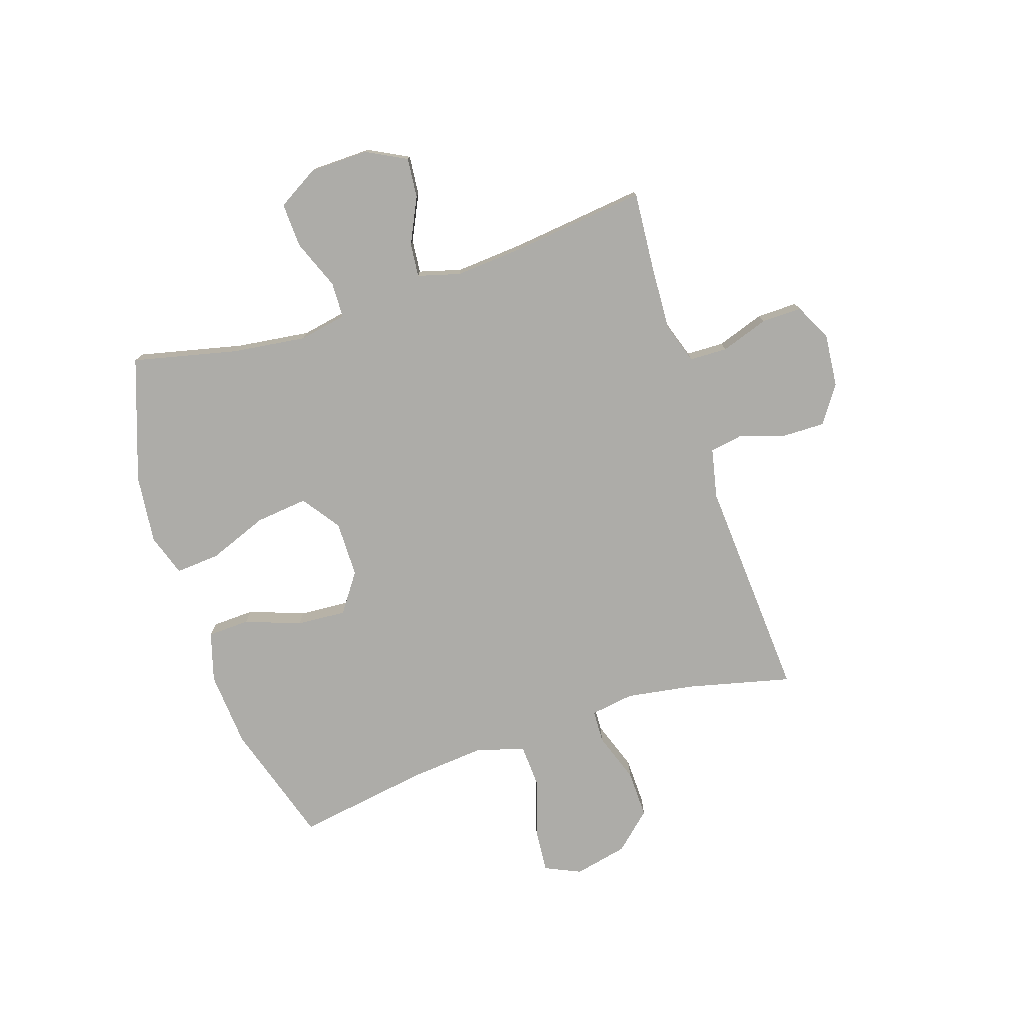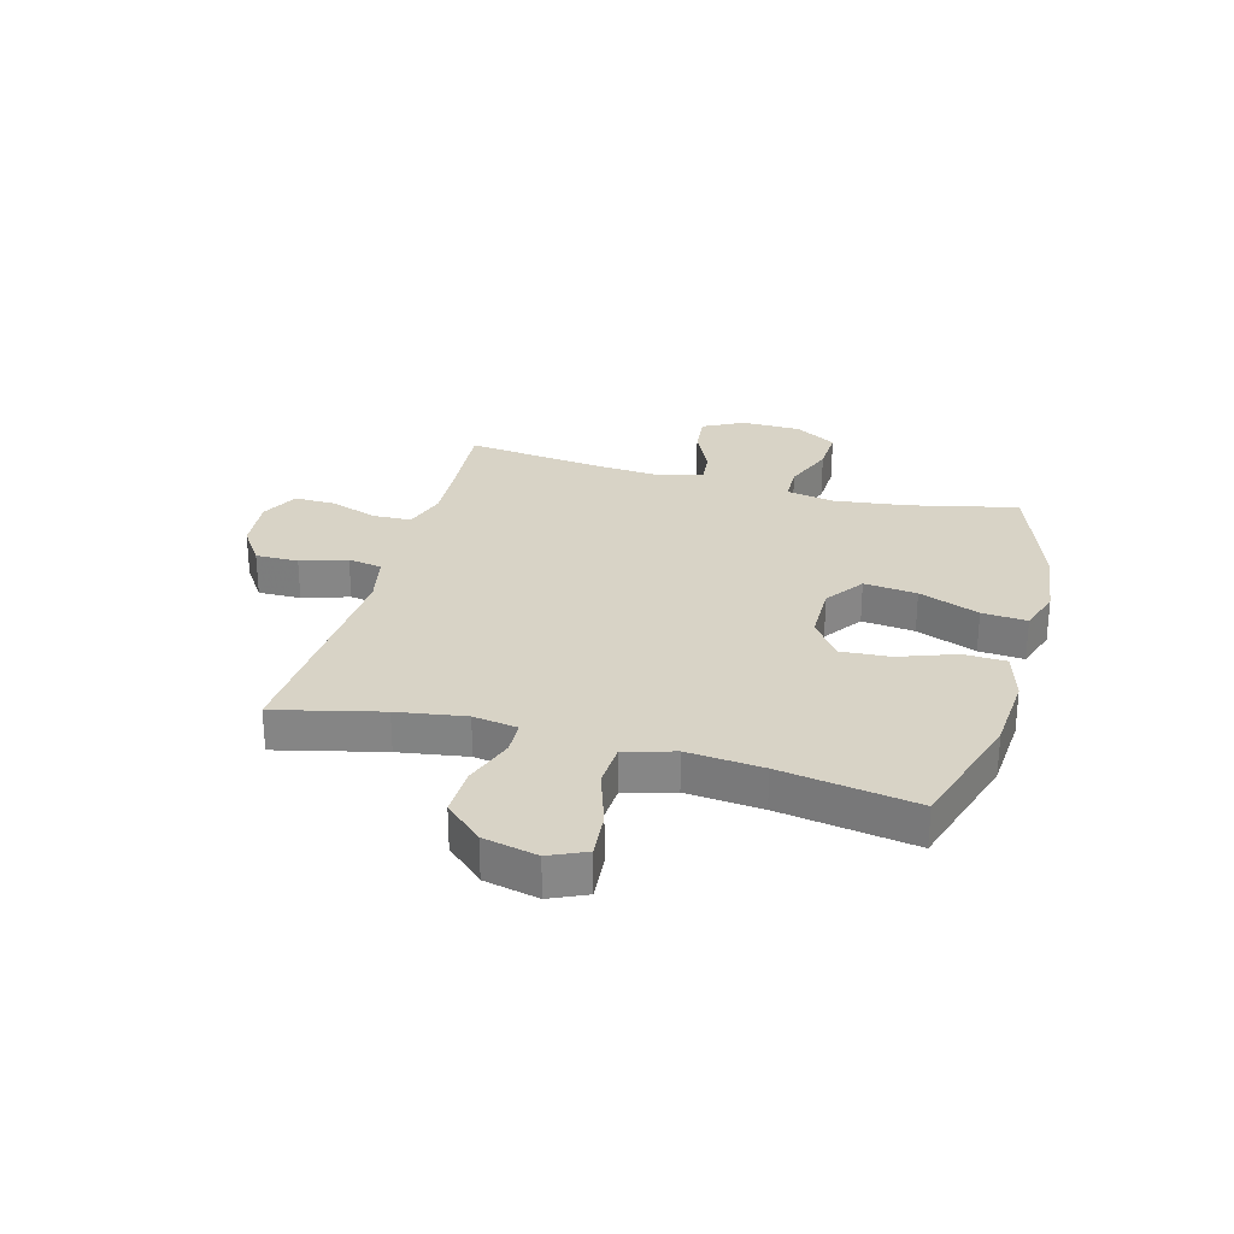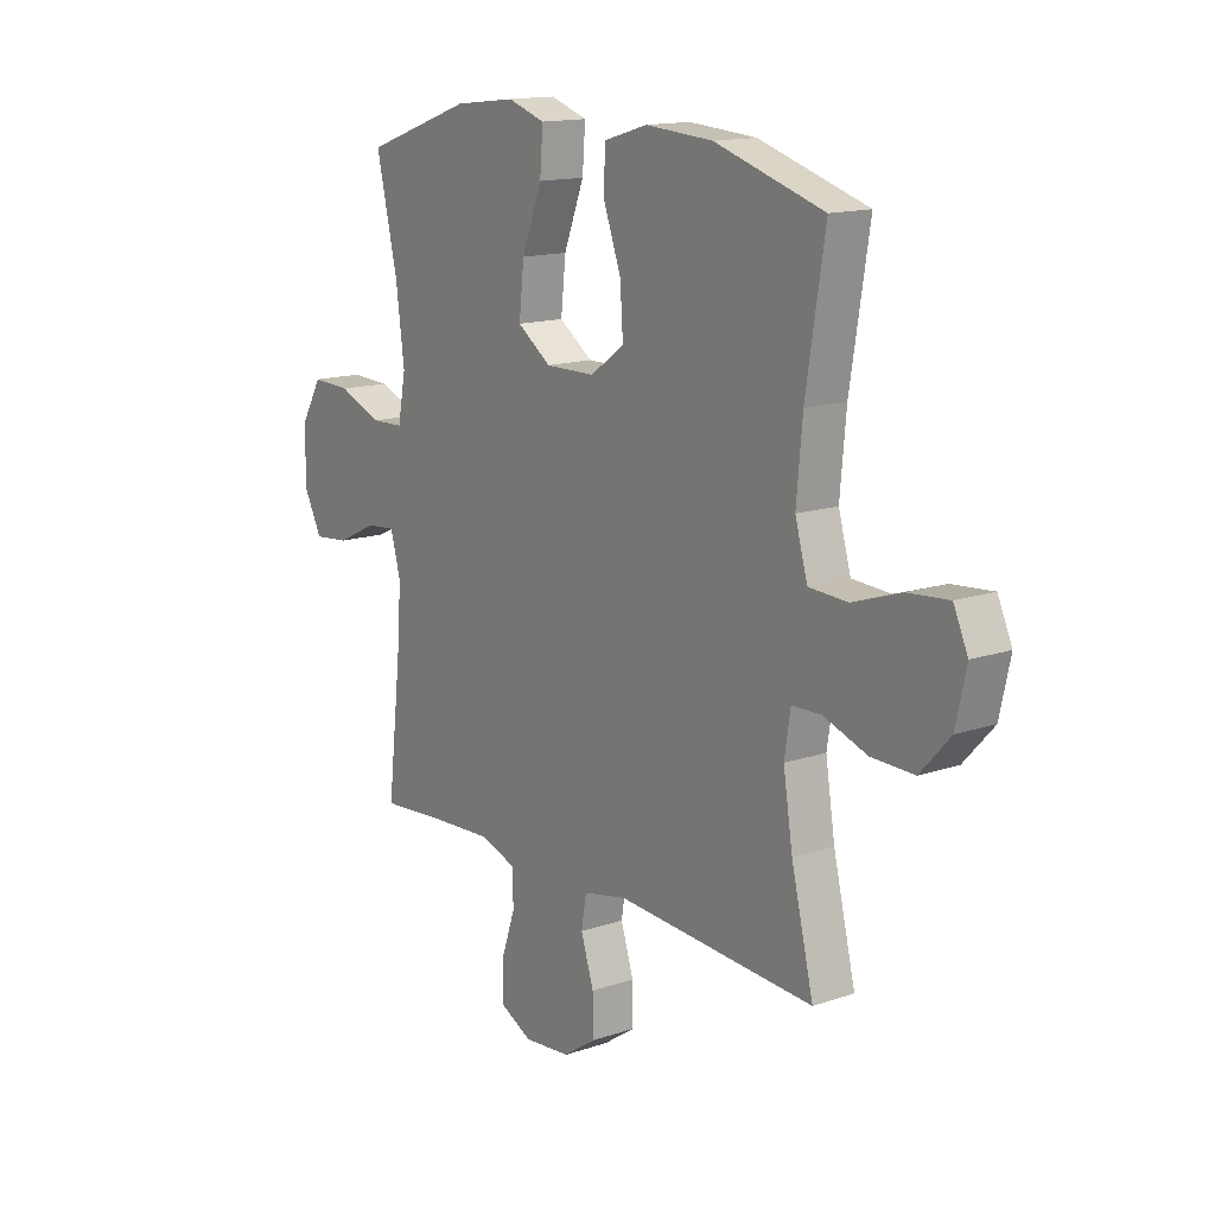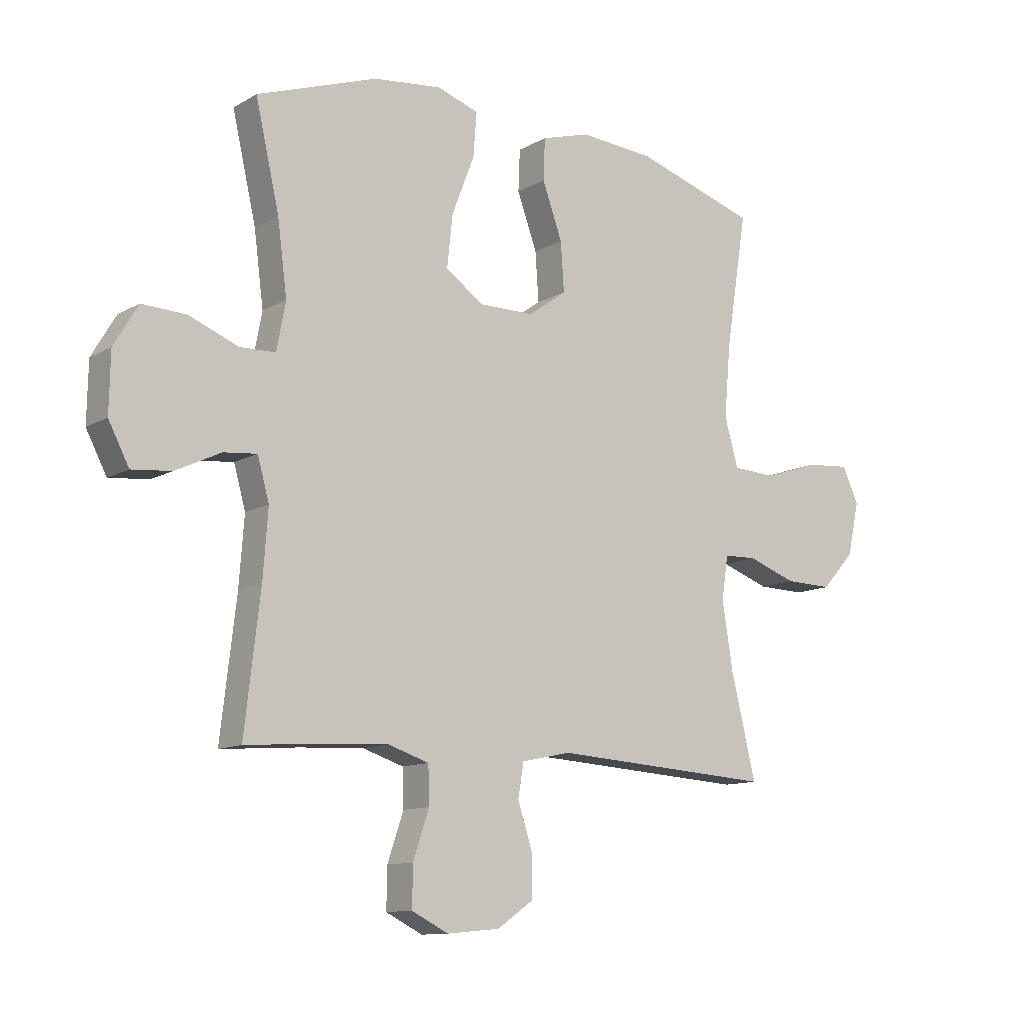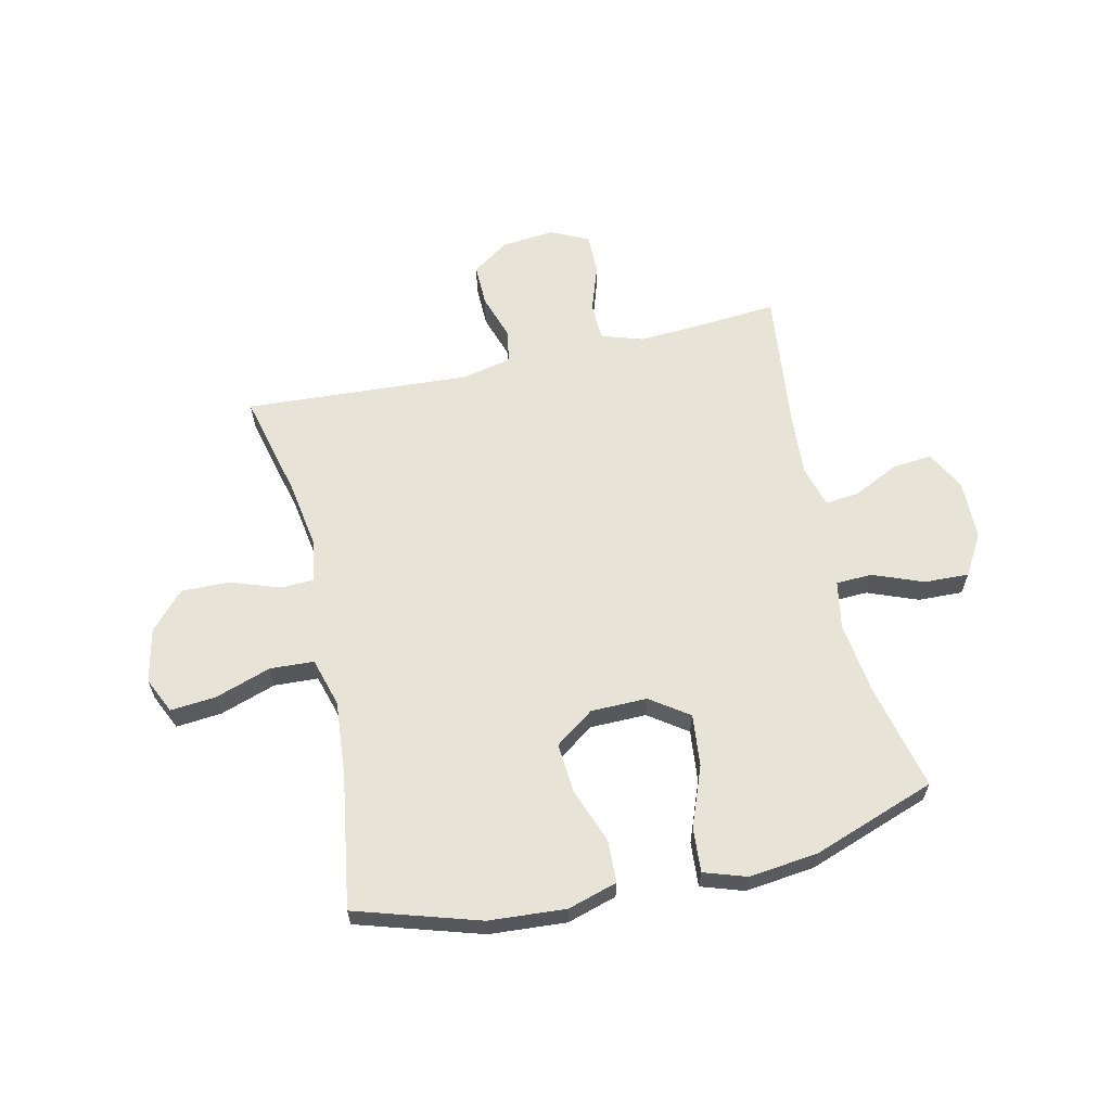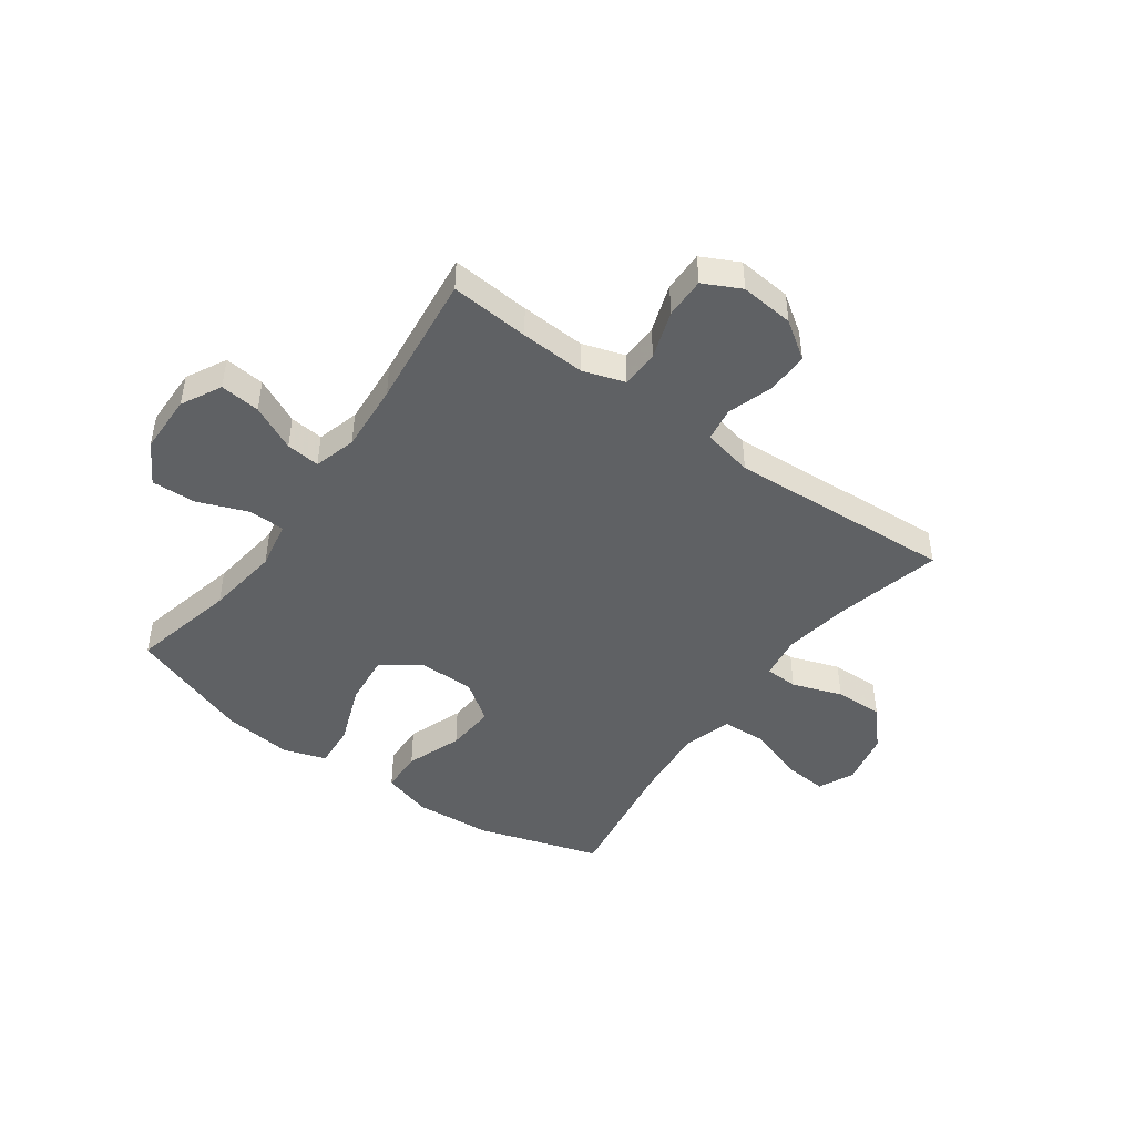
<metadata>
{"format":"obj","ext":"obj","renderer":"f3d","projection":"perspective","resolution":1024,"background":"white","views":[{"elev":-76.6,"azim":108.2,"up":"+Y"},{"elev":28.1,"azim":-74.6,"up":"+Y"},{"elev":14.6,"azim":-126.3,"up":"+Z"},{"elev":-11.5,"azim":143.4,"up":"+Z"},{"elev":61.9,"azim":-12.9,"up":"+Y"},{"elev":-46.0,"azim":144.2,"up":"+Y"}]}
</metadata>
<code>
v 0.5 0.07 -0.5
v 0.36 0.07 -0.489
v 0.245 0.07 -0.483
v 0.171 0.07 -0.507
v 0.169 0.07 -0.574
v 0.198 0.07 -0.659
v 0.199 0.07 -0.731
v 0.133 0.07 -0.764
v 0.038 0.07 -0.755
v -0.028 0.07 -0.71
v -0.027 0.07 -0.635
v -0.001 0.07 -0.554
v -0.011 0.07 -0.494
v -0.1 0.07 -0.475
v -0.5 0.07 -0.5
v -0.455 0.07 -0.314
v -0.436 0.07 -0.194
v -0.448 0.07 -0.116
v -0.507 0.07 -0.114
v -0.595 0.07 -0.145
v -0.681 0.07 -0.147
v -0.741 0.07 -0.081
v -0.762 0.07 0.014
v -0.733 0.07 0.078
v -0.652 0.07 0.071
v -0.553 0.07 0.038
v -0.475 0.07 0.042
v -0.45 0.07 0.129
v -0.462 0.07 0.262
v -0.5 0.07 0.5
v -0.281 0.07 0.568
v -0.145 0.07 0.578
v -0.057 0.07 0.552
v -0.054 0.07 0.477
v -0.09 0.07 0.378
v -0.096 0.07 0.29
v -0.027 0.07 0.241
v 0.073 0.07 0.24
v 0.141 0.07 0.288
v 0.131 0.07 0.381
v 0.09 0.07 0.487
v 0.084 0.07 0.566
v 0.159 0.07 0.591
v 0.282 0.07 0.577
v 0.5 0.07 0.5
v 0.457 0.07 0.313
v 0.44 0.07 0.182
v 0.456 0.07 0.097
v 0.52 0.07 0.095
v 0.609 0.07 0.13
v 0.688 0.07 0.133
v 0.731 0.07 0.06
v 0.733 0.07 -0.045
v 0.696 0.07 -0.116
v 0.625 0.07 -0.109
v 0.544 0.07 -0.07
v 0.484 0.07 -0.064
v 0.463 0.07 -0.139
v 0.472 0.07 -0.26
v 0.5 0 -0.5
v 0.36 0 -0.489
v 0.245 0 -0.483
v 0.171 0 -0.507
v 0.169 0 -0.574
v 0.198 0 -0.659
v 0.199 0 -0.731
v 0.133 0 -0.764
v 0.038 0 -0.755
v -0.028 0 -0.71
v -0.027 0 -0.635
v -0.001 0 -0.554
v -0.011 0 -0.494
v -0.1 0 -0.475
v -0.5 0 -0.5
v -0.455 0 -0.314
v -0.436 0 -0.194
v -0.448 0 -0.116
v -0.507 0 -0.114
v -0.595 0 -0.145
v -0.681 0 -0.147
v -0.741 0 -0.081
v -0.762 0 0.014
v -0.733 0 0.078
v -0.652 0 0.071
v -0.553 0 0.038
v -0.475 0 0.042
v -0.45 0 0.129
v -0.462 0 0.262
v -0.5 0 0.5
v -0.281 0 0.568
v -0.145 0 0.578
v -0.057 0 0.552
v -0.054 0 0.477
v -0.09 0 0.378
v -0.096 0 0.29
v -0.027 0 0.241
v 0.073 0 0.24
v 0.141 0 0.288
v 0.131 0 0.381
v 0.09 0 0.487
v 0.084 0 0.566
v 0.159 0 0.591
v 0.282 0 0.577
v 0.5 0 0.5
v 0.457 0 0.313
v 0.44 0 0.182
v 0.456 0 0.097
v 0.52 0 0.095
v 0.609 0 0.13
v 0.688 0 0.133
v 0.731 0 0.06
v 0.733 0 -0.045
v 0.696 0 -0.116
v 0.625 0 -0.109
v 0.544 0 -0.07
v 0.484 0 -0.064
v 0.463 0 -0.139
v 0.472 0 -0.26
f 53 54 55 56
f 53 56 57
f 52 53 57
f 49 50 51 52
f 48 49 52 57
f 47 48 57 58
f 43 44 45 46
f 43 46 47
f 40 41 42 43
f 39 40 43 47
f 38 39 47 58
f 32 33 34 35
f 32 35 36
f 29 30 31 32
f 28 29 32 36
f 27 28 36 37
f 23 24 25 26
f 23 26 27
f 22 23 27
f 19 20 21 22
f 18 19 22 27
f 14 15 16
f 13 14 16 17
f 9 10 11 12
f 9 12 13
f 8 9 13
f 5 6 7 8
f 4 5 8 13
f 3 4 13 17
f 59 1 2
f 18 27 37 38
f 18 38 58 59
f 17 18 59
f 2 3 17 59
f 115 114 113 112
f 116 115 112
f 116 112 111
f 111 110 109 108
f 116 111 108 107
f 117 116 107 106
f 105 104 103 102
f 106 105 102
f 102 101 100 99
f 106 102 99 98
f 117 106 98 97
f 94 93 92 91
f 95 94 91
f 91 90 89 88
f 95 91 88 87
f 96 95 87 86
f 85 84 83 82
f 86 85 82
f 86 82 81
f 81 80 79 78
f 86 81 78 77
f 75 74 73
f 76 75 73 72
f 71 70 69 68
f 72 71 68
f 72 68 67
f 67 66 65 64
f 72 67 64 63
f 76 72 63 62
f 61 60 118
f 97 96 86 77
f 118 117 97 77
f 118 77 76
f 118 76 62 61
f 1 60 61 2
f 2 61 62 3
f 3 62 63 4
f 4 63 64 5
f 5 64 65 6
f 6 65 66 7
f 7 66 67 8
f 8 67 68 9
f 9 68 69 10
f 10 69 70 11
f 11 70 71 12
f 12 71 72 13
f 13 72 73 14
f 14 73 74 15
f 15 74 75 16
f 16 75 76 17
f 17 76 77 18
f 18 77 78 19
f 19 78 79 20
f 20 79 80 21
f 21 80 81 22
f 22 81 82 23
f 23 82 83 24
f 24 83 84 25
f 25 84 85 26
f 26 85 86 27
f 27 86 87 28
f 28 87 88 29
f 29 88 89 30
f 30 89 90 31
f 31 90 91 32
f 32 91 92 33
f 33 92 93 34
f 34 93 94 35
f 35 94 95 36
f 36 95 96 37
f 37 96 97 38
f 38 97 98 39
f 39 98 99 40
f 40 99 100 41
f 41 100 101 42
f 42 101 102 43
f 43 102 103 44
f 44 103 104 45
f 45 104 105 46
f 46 105 106 47
f 47 106 107 48
f 48 107 108 49
f 49 108 109 50
f 50 109 110 51
f 51 110 111 52
f 52 111 112 53
f 53 112 113 54
f 54 113 114 55
f 55 114 115 56
f 56 115 116 57
f 57 116 117 58
f 58 117 118 59
f 59 118 60 1

</code>
